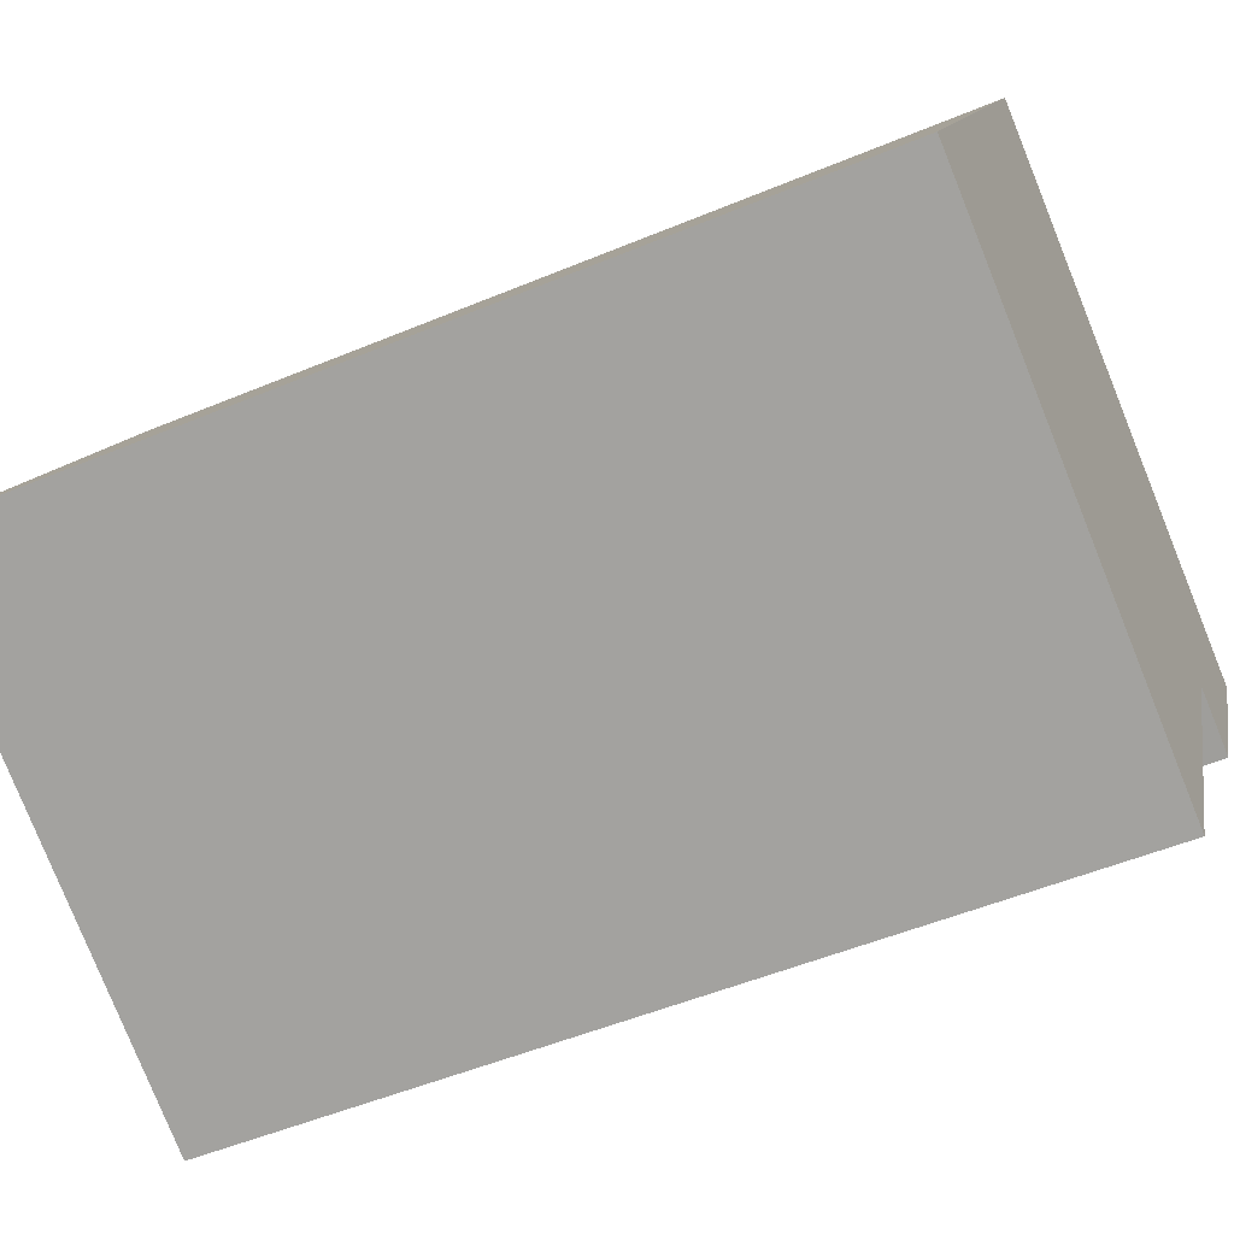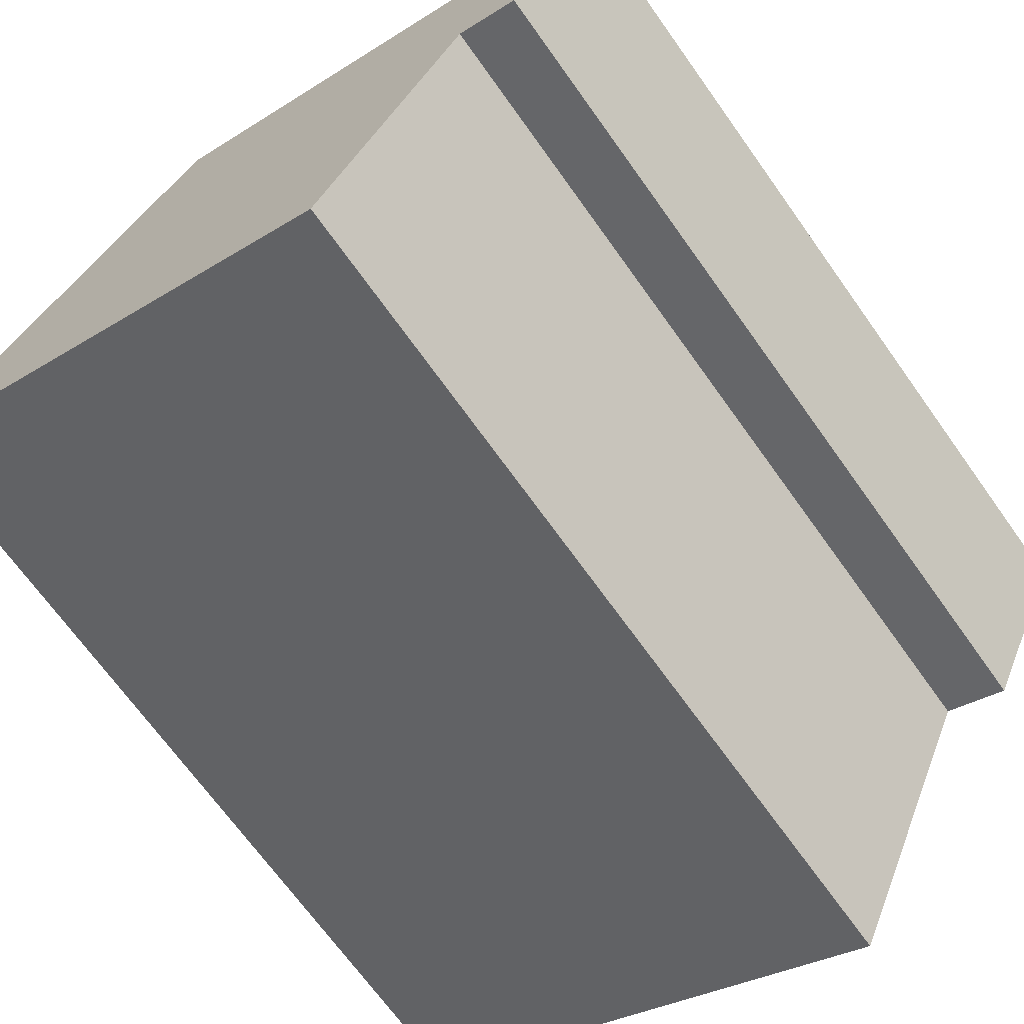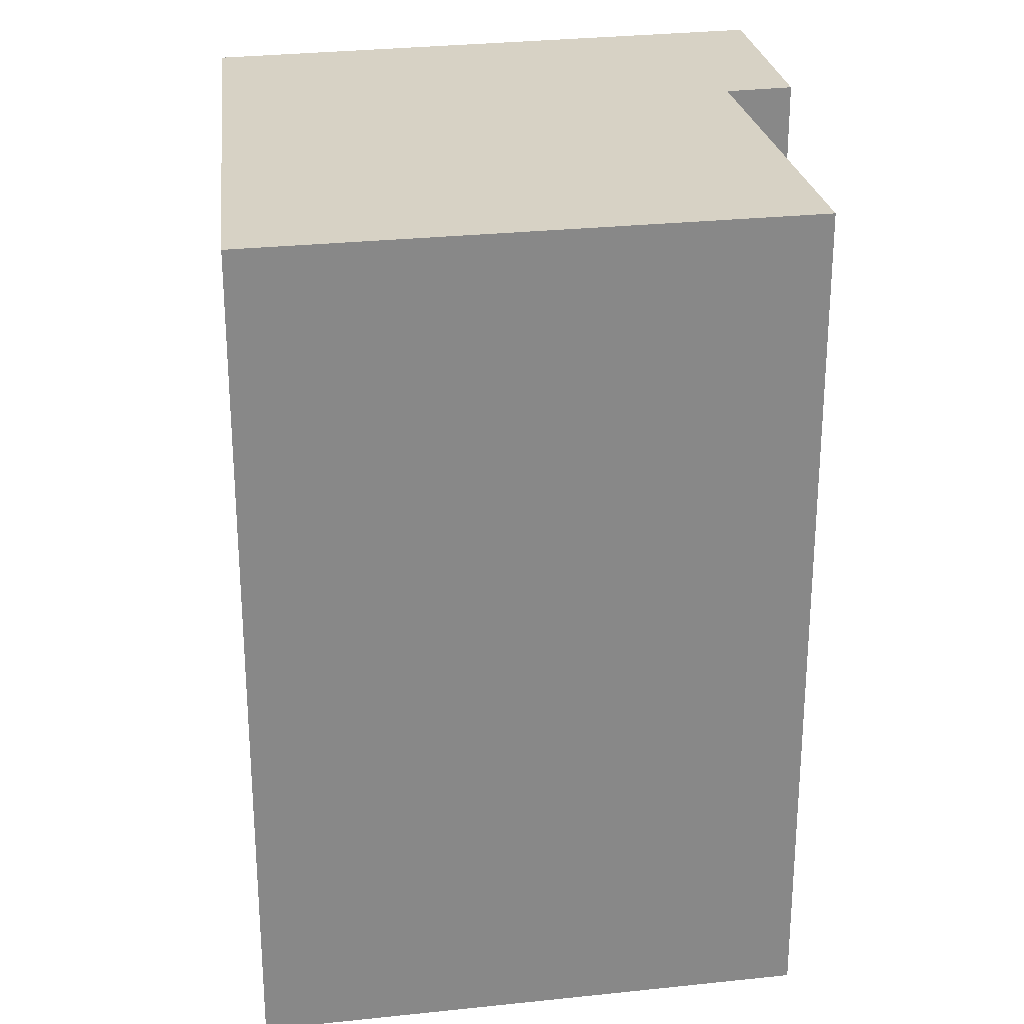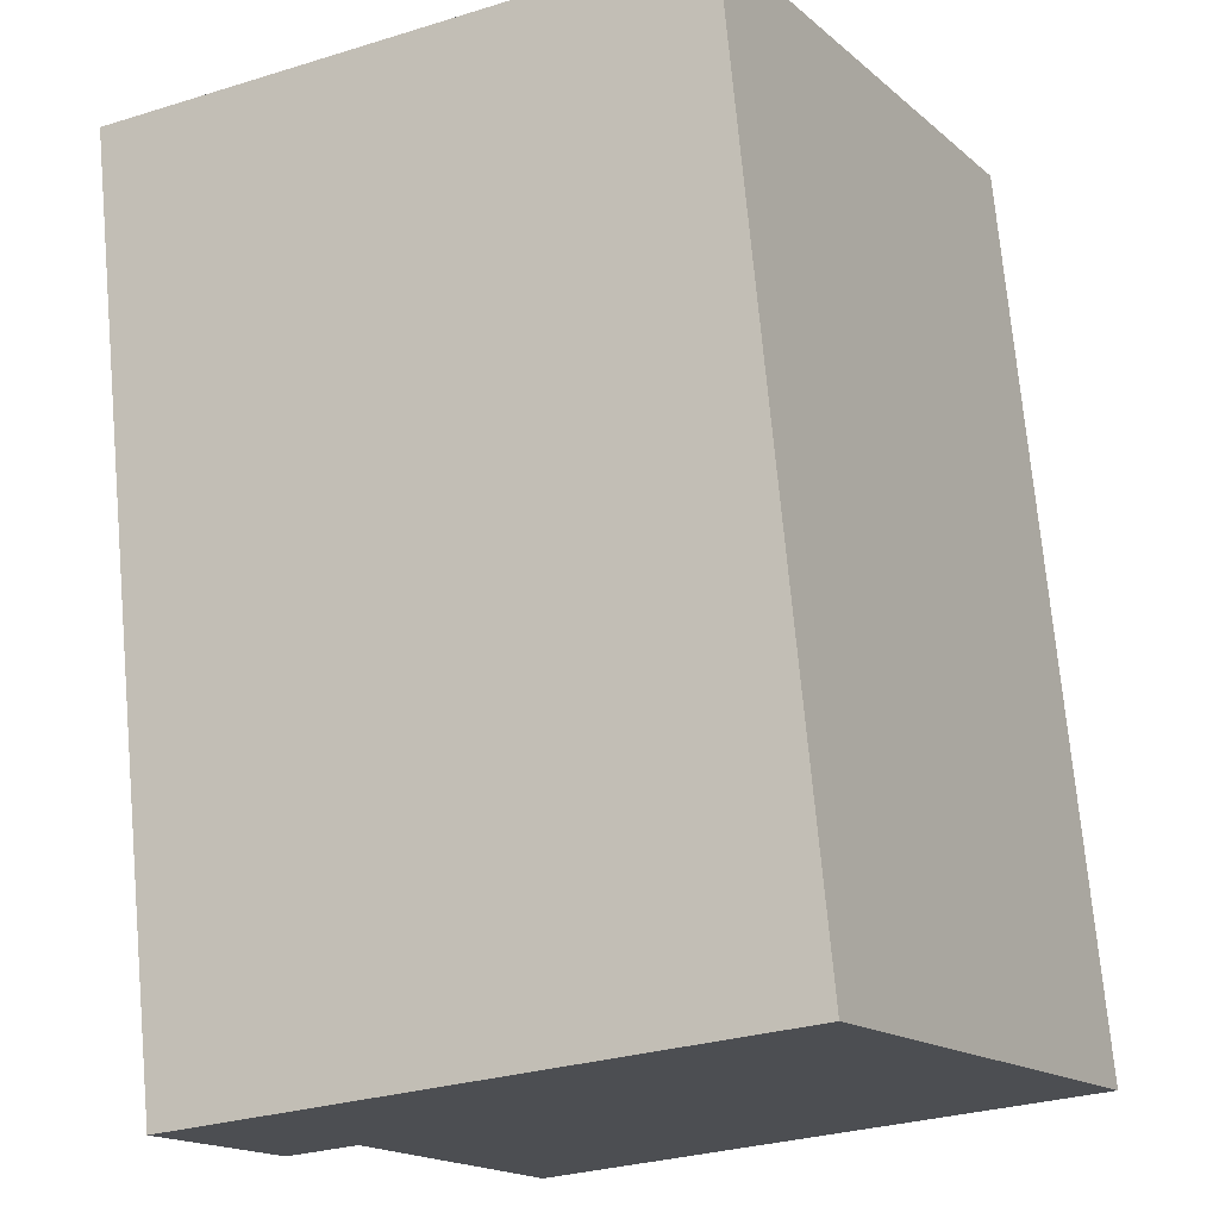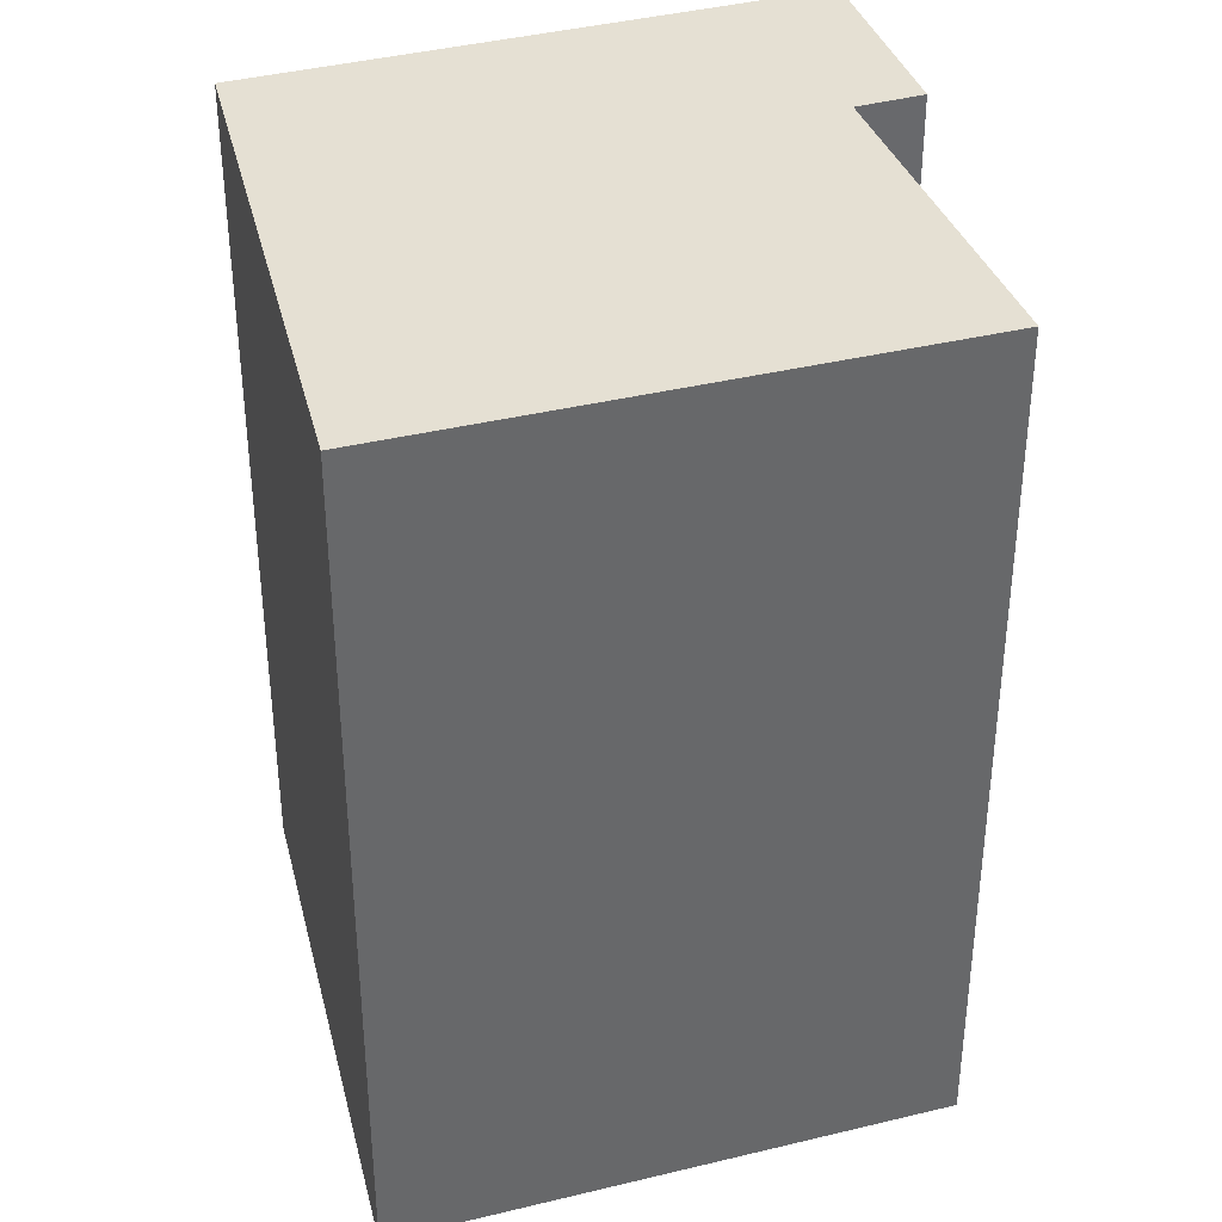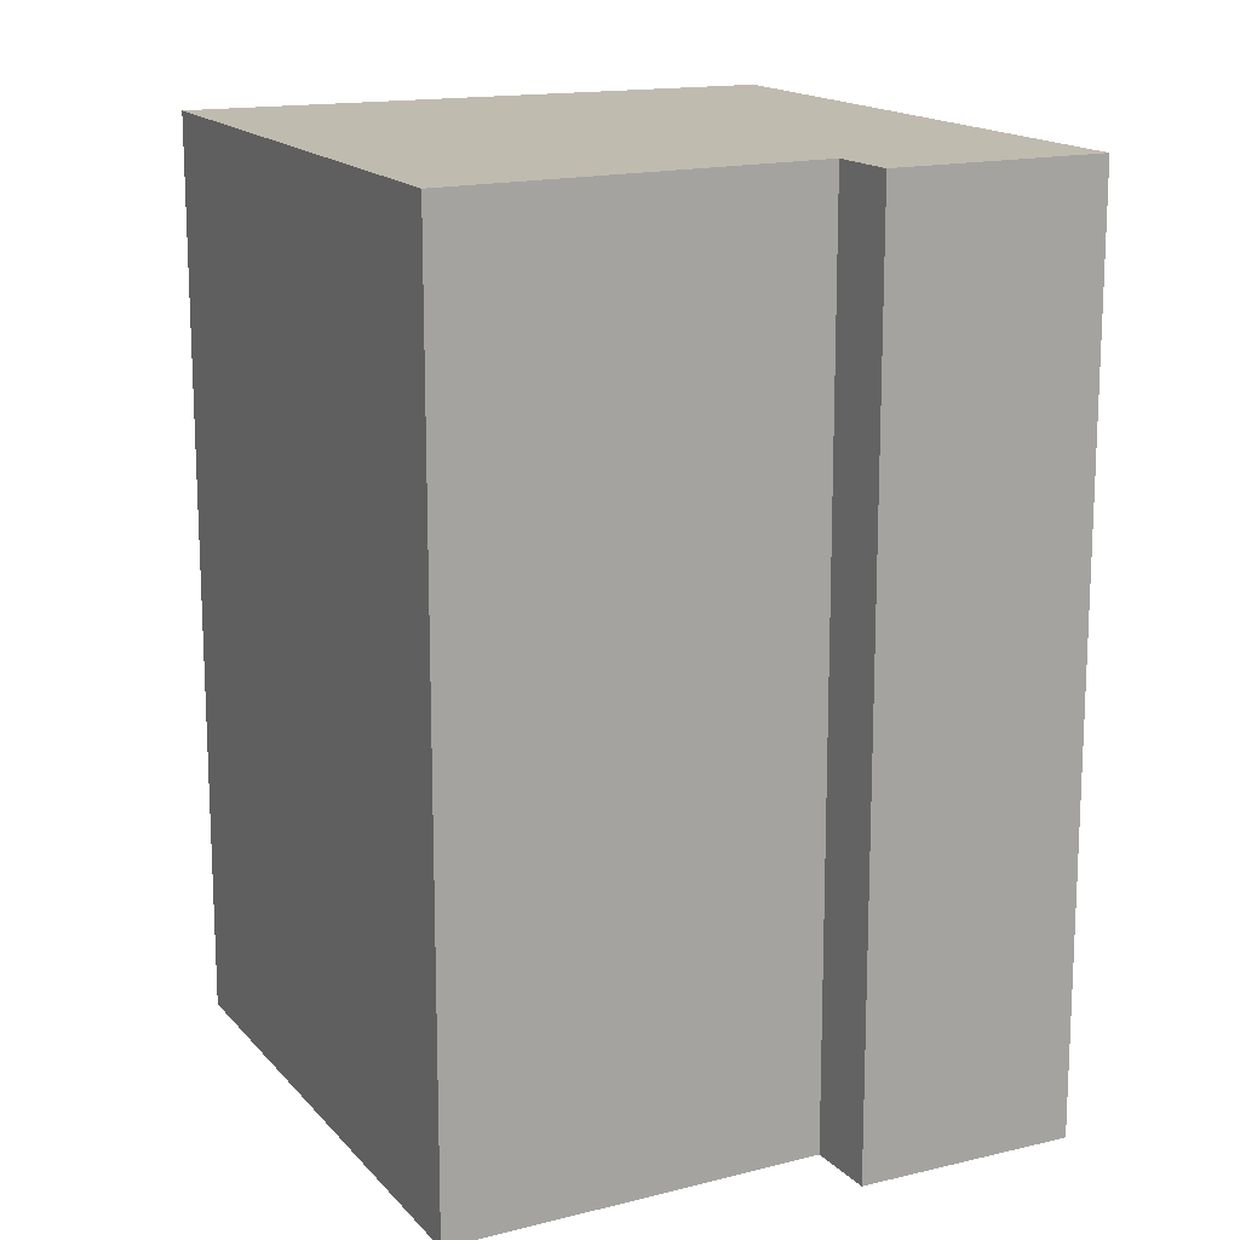
<metadata>
{"format":"obj","ext":"obj","renderer":"f3d","projection":"perspective","resolution":1024,"background":"white","views":[{"elev":-51.2,"azim":114.5,"up":"+Z"},{"elev":-69.2,"azim":-144.5,"up":"+Z"},{"elev":27.5,"azim":144.9,"up":"+Y"},{"elev":72.7,"azim":-5.2,"up":"+Z"},{"elev":38.2,"azim":137.1,"up":"+Y"},{"elev":16.1,"azim":-142.0,"up":"+Y"}]}
</metadata>
<code>
v  3.994 -1.127e-16 1.84
v  0.0005017 23.54 -0.0007435
v  0 0 0
v  3.995 23.54 1.839
v  13.62 -3.844e-16 6.278
v  13.62 23.54 6.277
v  14.26 -4.023e-16 6.571
v  14.26 23.54 6.57
v  18.47 5.783e-17 -0.9444
v  18.47 23.54 -0.9452
v  19.71 1.932e-16 -3.155
v  19.71 23.54 -3.156
v  21.77 4.191e-16 -6.845
v  21.78 23.54 -6.846
v  10.89 23.54 -12.1
v  10.89 7.412e-16 -12.1
v  8.123 23.54 -13.44
v  8.122 8.229e-16 -13.44
v  6.47 23.54 -9.692
v  6.47 5.934e-16 -9.691
v  5.434 23.54 -7.338
v  5.433 4.493e-16 -7.337
v  4.139 23.54 -4.4
v  4.139 2.693e-16 -4.399
v  2.43 23.54 -5.153
v  2.43 3.155e-16 -5.152
g defaultobject
f 1 2 3
f 2 1 4
f 5 4 1
f 4 5 6
f 7 6 5
f 6 7 8
f 9 8 7
f 8 9 10
f 11 10 9
f 10 11 12
f 13 12 11
f 12 13 14
f 15 13 16
f 13 15 14
f 17 16 18
f 16 17 15
f 19 18 20
f 18 19 17
f 21 20 22
f 20 21 19
f 23 22 24
f 22 23 21
f 25 24 26
f 24 25 23
f 2 26 3
f 26 2 25
f 5 9 7
f 9 5 1
f 9 1 3
f 9 3 24
f 24 3 26
f 24 11 9
f 11 24 22
f 11 22 13
f 13 22 20
f 13 20 16
f 16 20 18
f 4 25 2
f 25 4 23
f 23 4 6
f 23 6 21
f 21 6 19
f 19 6 17
f 17 6 15
f 15 6 14
f 14 6 10
f 10 6 8
f 14 10 12

</code>
